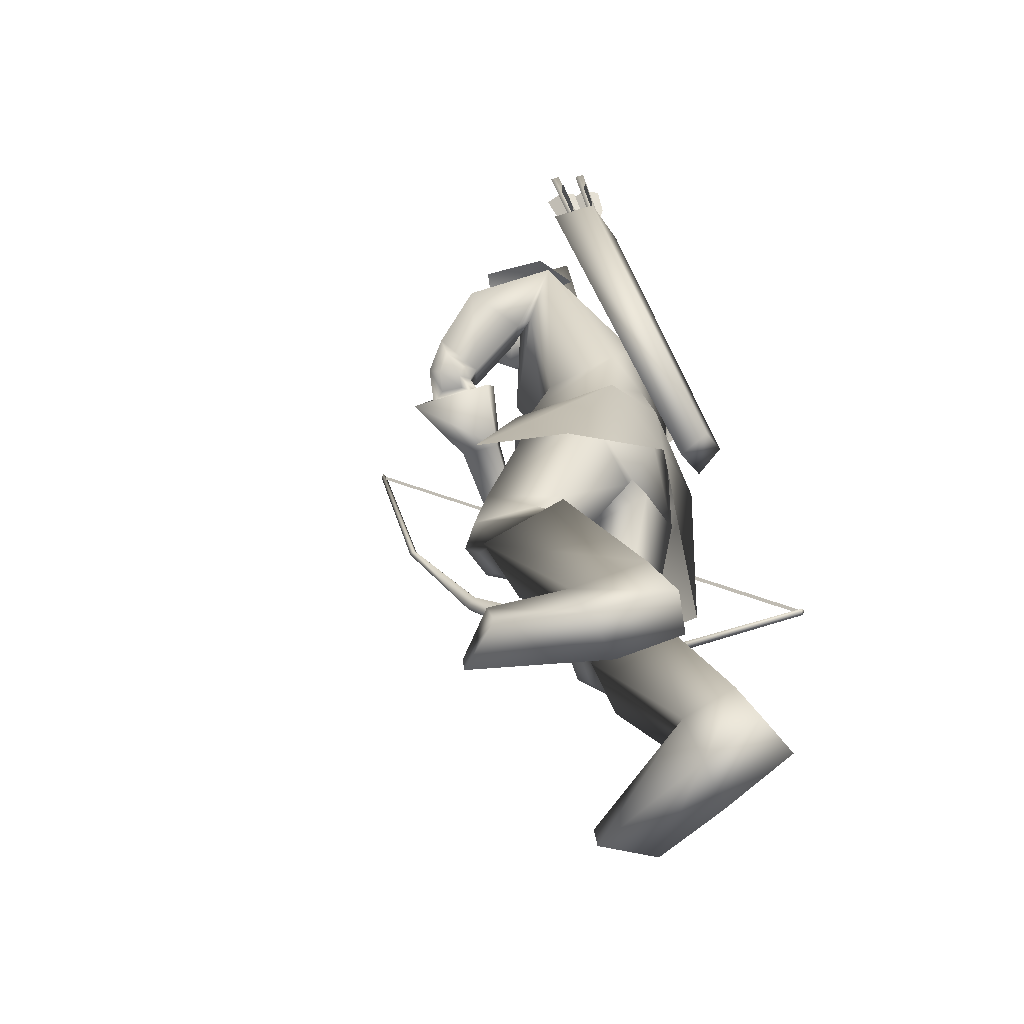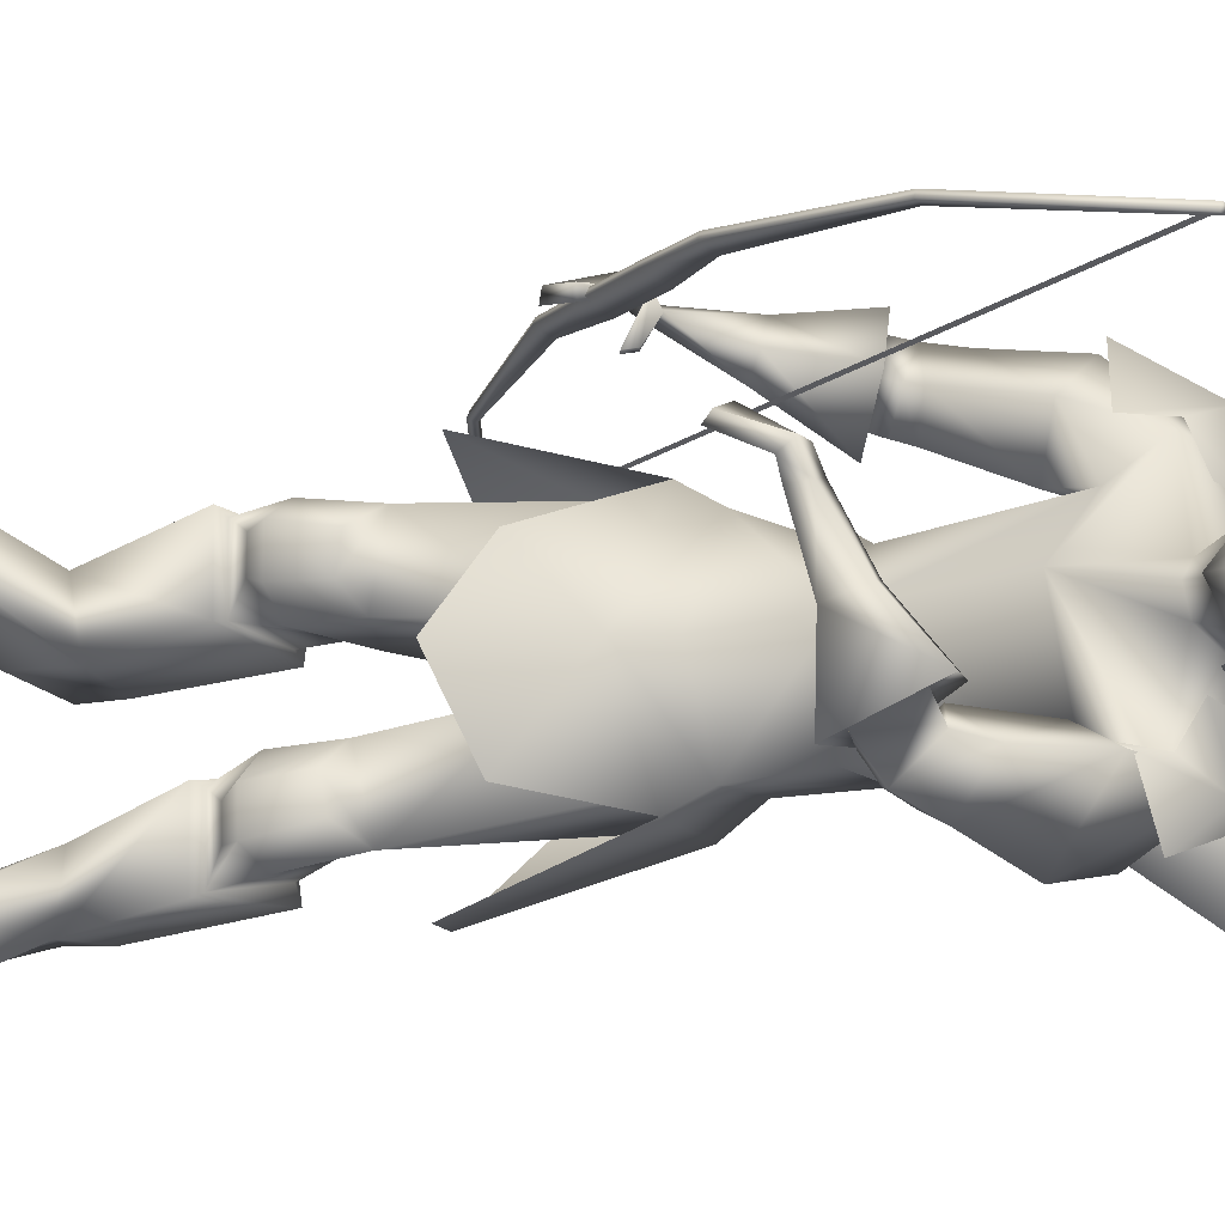
<metadata>
{"format":"obj","ext":"obj","renderer":"f3d","projection":"perspective","resolution":1024,"background":"white","views":[{"elev":-60.8,"azim":-145.3,"up":"+Y"},{"elev":-24.4,"azim":111.3,"up":"+Z"}]}
</metadata>
<code>
o Cube_Cube.001
v 0.1758 0.659 -0.5278
v 0.1542 0.6201 -0.6904
v 0.004521 0.6462 -0.5894
v 0.08178 0.6743 -0.4936
v 0.05396 0.6241 -0.7034
v 0.009967 0.9177 -0.6552
v 0.1214 0.8503 -0.5686
v 0.1004 0.8123 -0.7271
v 0.2764 0.8168 -0.6664
v 0.276 0.8065 -0.5741
v 0.2538 0.7665 -0.7411
v -0.2342 -0.3909 -0.1795
v 0.726 0.7778 -0.4753
v -0.233 -0.3945 -0.1902
v 0.7271 0.7741 -0.4861
v -0.2268 -0.4008 -0.1874
v 0.7351 0.77 -0.4838
v -0.228 -0.3971 -0.1767
v 0.7339 0.7737 -0.4731
v 0.08098 -0.283 -0.1824
v 0.6938 0.463 -0.3713
v 0.08214 -0.2866 -0.1932
v 0.695 0.4593 -0.382
v 0.07319 -0.2766 -0.1976
v 0.6825 0.465 -0.3853
v 0.07204 -0.2729 -0.1868
v 0.6813 0.4686 -0.3746
v 0.3073 -0.07439 -0.2293
v 0.5362 0.2042 -0.2999
v 0.3084 -0.07806 -0.2401
v 0.5373 0.2005 -0.3106
v 0.3315 -0.09838 -0.2306
v 0.5639 0.1846 -0.3023
v 0.3303 -0.09472 -0.2199
v 0.5628 0.1882 -0.2915
v 0.4078 -0.004023 -0.2425
v 0.489 0.0948 -0.2676
v 0.409 -0.007687 -0.2533
v 0.4902 0.09114 -0.2783
v 0.3737 0.01811 -0.2659
v 0.4549 0.1169 -0.2909
v 0.3725 0.02177 -0.2552
v 0.4537 0.1206 -0.2802
v -0.2241 -0.396 -0.1821
v 0.7306 0.766 -0.4762
v -0.2301 -0.3916 -0.1842
v 0.7246 0.7704 -0.4784
v 0.2481 0.1906 -0.3316
v 0.2542 0.1861 -0.3294
v -0.1866 0.6354 -0.7462
v -0.09341 0.6532 -0.7407
v -0.1095 0.5594 -0.9007
v -0.1997 0.5573 -0.8743
v -0.1886 0.1285 -0.3518
v -0.1147 0.1258 -0.3249
v -0.1277 0.03351 -0.4365
v -0.1991 0.05835 -0.4368
v 0.0406 0.6599 -0.4699
v 0.0406 0.6379 -0.7214
v 0.1128 0.5083 -0.2535
v 0.1575 0.5212 -0.7729
v -0.03584 0.6378 -0.469
v -0.03584 0.616 -0.7185
v 0.1416 0.6232 -0.4677
v 0.1416 0.6014 -0.7172
v -0.03635 0.5176 -0.2489
v 0.1024 0.5354 -0.8789
v 0.1598 0.5209 -0.3744
v 0.08055 0.4729 -0.7249
v 0.193 -0.06452 -0.5582
v 0.1236 -0.00751 -0.3441
v 0.1064 -0.03205 -0.7524
v -0.1024 -0.01536 -0.3602
v -0.1119 -0.04415 -0.7049
v -0.1282 -0.08588 -0.5266
v 0.1791 -0.2755 -0.2562
v 0.1394 -0.2942 -0.8552
v -0.02112 -0.3214 -0.2544
v -0.0482 -0.3522 -0.7948
v 0.03467 0.6529 -0.517
v 0.03467 0.6392 -0.6738
v 0.01034 0.6469 -0.5955
v 0.1375 0.5948 -0.5533
v 0.1375 0.5883 -0.628
v 0.01646 0.6264 -0.3807
v 0.02164 0.6019 -0.7759
v 0.08832 0.5743 -0.3708
v 0.0678 0.5345 -0.7838
v -0.02485 0.6354 -0.5945
v -0.1103 0.3714 -0.5714
v -0.08923 0.4849 -0.3848
v -0.04179 0.4504 -0.8342
v 0.2257 0.4514 -0.5784
v 0.07422 0.4836 -0.418
v 0.06084 0.4437 -0.7567
v 0.1549 0.1994 -0.5563
v 0.05533 0.1861 -0.4367
v 0.05144 0.1548 -0.696
v -0.1059 0.1823 -0.5548
v -0.1034 0.197 -0.4416
v -0.1034 0.1771 -0.6688
v 0.08885 0.3462 -0.2247
v 0.2667 0.4102 -0.7914
v 0.1488 0.3051 -0.2931
v 0.2416 0.34 -0.7251
v 0.01019 0.2924 -0.2658
v 0.2429 0.3431 -0.8669
v 0.09101 0.2776 -0.3403
v 0.2037 0.2924 -0.7764
v 0.1393 0.2452 -0.2099
v 0.3188 0.3455 -0.7334
v 0.175 0.2499 -0.2807
v 0.2445 0.3323 -0.7086
v 0.06785 0.1897 -0.2413
v 0.3287 0.259 -0.7733
v 0.1238 0.2165 -0.3219
v 0.2331 0.267 -0.7418
v 0.1488 0.2795 -0.2886
v 0.2467 0.3309 -0.7388
v 0.1023 0.2864 -0.2118
v 0.3108 0.3646 -0.7858
v 0.03438 0.239 -0.2517
v 0.2971 0.2937 -0.8371
v 0.1035 0.2471 -0.3302
v 0.2252 0.2755 -0.7721
v 0.103 0.05168 -0.382
v 0.08975 0.03021 -0.7178
v -0.1312 0.06413 -0.5445
v -0.0744 0.05747 -0.4056
v -0.08046 0.034 -0.6705
v 0.1212 -0.1576 -0.4948
v 0.1318 -0.1608 -0.5916
v 0.1411 -0.1938 -0.5552
v -0.06358 -0.1925 -0.5056
v -0.04602 -0.1989 -0.5526
v -0.04896 -0.1565 -0.5385
v -0.04239 -0.1066 -0.3608
v -0.05432 -0.131 -0.702
v -0.1078 -0.06038 -0.5295
v 0.1782 -0.3417 -0.3411
v 0.1687 -0.3531 -0.77
v 0.1562 -0.3748 -0.4721
v 0.1887 -0.3766 -0.6366
v 0.02627 -0.4139 -0.4563
v 0.06338 -0.4247 -0.6108
v 0.02681 -0.386 -0.3553
v 0.03218 -0.4052 -0.709
v 0.1476 -0.5668 -0.3061
v 0.137 -0.5816 -0.7785
v 0.1205 -0.5761 -0.4296
v 0.1487 -0.5808 -0.6523
v 0.01237 -0.5398 -0.4282
v 0.04633 -0.5394 -0.6238
v 0.01603 -0.5178 -0.317
v 0.0163 -0.5256 -0.7323
v 0.1526 -0.4829 -0.4648
v 0.1924 -0.4871 -0.6362
v 0.1917 -0.4594 -0.3188
v 0.1856 -0.4759 -0.7886
v 0.05508 -0.4481 -0.4487
v 0.09557 -0.4487 -0.6248
v 0.06563 -0.4269 -0.3429
v 0.07372 -0.4356 -0.7302
v 0.2242 -0.4808 -0.3576
v 0.2278 -0.496 -0.7599
v 0.2012 -0.4914 -0.427
v 0.2269 -0.5006 -0.6861
v 0.1786 -0.5241 -0.4069
v 0.1984 -0.5335 -0.6957
v 0.1959 -0.5162 -0.3553
v 0.1992 -0.5301 -0.7506
v 0.1965 -0.4004 -0.4361
v 0.2186 -0.4025 -0.6813
v 0.2129 -0.384 -0.3787
v 0.2162 -0.3899 -0.7419
v -0.01423 -0.9816 -0.2528
v -0.04433 -0.9821 -0.759
v -0.04087 -0.9766 -0.3651
v -0.03028 -0.9762 -0.6444
v -0.1707 -0.9428 -0.3655
v -0.1514 -0.9421 -0.5984
v -0.1783 -0.9498 -0.2677
v -0.1929 -0.9507 -0.6871
v 0.1425 -0.5845 -0.4374
v 0.1718 -0.5897 -0.6508
v 0.1732 -0.5745 -0.2985
v 0.1588 -0.5911 -0.7928
v -0.006856 -0.5356 -0.4438
v 0.03291 -0.5332 -0.6035
v 0.002334 -0.5169 -0.2876
v -0.005689 -0.526 -0.7561
v -0.021 -0.8501 -0.3869
v -0.005231 -0.8494 -0.6298
v 0.01768 -0.8546 -0.2711
v -0.007503 -0.8578 -0.7514
v -0.1373 -0.8422 -0.3861
v -0.115 -0.8388 -0.593
v -0.1319 -0.8454 -0.2597
v -0.1516 -0.8476 -0.7137
v 0.1602 -0.9344 -0.2283
v 0.1113 -0.9344 -0.8422
v 0.2291 -0.936 -0.3205
v 0.2076 -0.936 -0.7791
v 0.2258 -0.9821 -0.3157
v 0.2028 -0.9821 -0.7825
v 0.1454 -0.9835 -0.2278
v 0.09726 -0.9835 -0.8375
v 0.3843 -0.06524 -0.2133
v 0.4122 0.1454 -0.4198
v 0.4304 -0.006291 -0.2444
v 0.3429 0.146 -0.3778
v 0.3777 -0.07161 -0.2347
v 0.404 0.1285 -0.4336
v 0.4191 -0.008784 -0.2634
v 0.3337 0.1347 -0.3947
v 0.3289 0.05924 -0.2428
v 0.3071 0.2376 -0.4713
v 0.2838 0.03082 -0.2052
v 0.3638 0.2432 -0.5005
v 0.2819 0.002996 -0.2112
v 0.3718 0.2086 -0.5039
v 0.3198 0.04477 -0.2527
v 0.3023 0.2167 -0.4823
v 0.1323 0.4504 -0.3265
v 0.1378 0.4482 -0.7203
v 0.08403 0.491 -0.258
v 0.1656 0.518 -0.7753
v -0.04667 0.4028 -0.3187
v 0.1319 0.4114 -0.902
v 0.05886 0.4088 -0.4019
v 0.07999 0.3741 -0.7835
v 0.07777 0.2393 -0.3169
v 0.24 0.271 -0.7948
v 0.04502 0.2354 -0.2796
v 0.2743 0.2793 -0.8255
v 0.09155 0.2183 -0.31
v 0.2509 0.2615 -0.7704
v 0.0648 0.2081 -0.274
v 0.293 0.2592 -0.7884
v 0.06798 0.2607 -0.3218
v 0.2232 0.2872 -0.804
v 0.03269 0.266 -0.2884
v 0.2415 0.3088 -0.8437
v 0.1546 0.01357 -0.5572
v 0.1292 -0.09382 -0.3595
v 0.1174 -0.1148 -0.7306
v 0.2585 0.147 -0.2706
v 0.2694 0.2855 -0.5867
v 0.2234 0.1459 -0.2104
v 0.3328 0.2973 -0.6133
v 0.1774 0.1015 -0.2323
v 0.3407 0.2338 -0.6351
v 0.2247 0.1205 -0.2978
v 0.2632 0.239 -0.6063
v 0.3548 0.05421 -0.2257
v 0.3237 0.2273 -0.4331
v 0.3195 0.01133 -0.1749
v 0.3874 0.2324 -0.4552
v 0.3201 -0.01188 -0.1884
v 0.389 0.2069 -0.4758
v 0.3488 0.04274 -0.237
v 0.317 0.2115 -0.4472
v 0.3606 0.01779 -0.3045
v 0.3057 0.1801 -0.4243
v 0.3683 0.02239 -0.3035
v 0.3077 0.1855 -0.4199
v 0.3482 0.03675 -0.299
v 0.295 0.1917 -0.4344
v 0.3566 0.04175 -0.2983
v 0.297 0.1976 -0.4294
v 0.2077 0.2759 -0.2947
v 0.2143 0.3601 -0.6925
v 0.157 0.2699 -0.1908
v 0.3226 0.3808 -0.7278
v 0.02318 0.1722 -0.224
v 0.3619 0.235 -0.8037
v 0.1215 0.2182 -0.3644
v 0.1944 0.2493 -0.7471
v 0.05185 0.6778 -0.6005
v 0.1272 0.7159 -0.5498
v 0.1194 0.6964 -0.6699
v 0.0522 0.768 -0.6249
v 0.137 0.7492 -0.5517
v 0.1173 0.7136 -0.7004
v 0.1301 0.8374 -0.585
v 0.1135 0.8076 -0.7094
v 0.121 0.8601 -0.6561
v 0.1852 0.6573 -0.5453
v 0.1775 0.6381 -0.6633
v 0.1834 0.6231 -0.6005
v 0.2557 0.7988 -0.5971
v 0.2404 0.771 -0.7128
v 0.2708 0.7973 -0.6609
v 0.2131 0.6698 -0.5615
v 0.198 0.6425 -0.6755
v 0.2227 0.6217 -0.6125
v 0.2551 -0.2683 -0.5564
v 0.1582 -0.2093 -0.3855
v 0.1538 -0.2243 -0.6992
v 0.1652 0.5867 -0.5902
v 0.05717 0.6077 -0.8069
v -0.01024 0.5873 -0.8175
v 0.1067 0.5542 -0.762
v 0.05608 0.6366 -0.3368
v -0.04684 0.6067 -0.343
v 0.1467 0.5969 -0.388
v 0.1335 0.7933 -0.5683
v 0.1154 0.7606 -0.7049
v 0.08661 0.8141 -0.6405
v 0.2405 0.7348 -0.5742
v 0.2238 0.7046 -0.7002
v 0.2647 0.7146 -0.6403
v 0.1353 0.7713 -0.56
v 0.1163 0.7371 -0.7027
v 0.06941 0.7911 -0.6327
v 0.2275 0.7036 -0.5623
v 0.2101 0.6722 -0.6934
v 0.2578 0.6668 -0.6279
v -0.1512 0.5544 -0.8407
v -0.134 0.5481 -0.8483
v -0.134 0.5608 -0.8331
v -0.134 0.6826 -0.9353
v -0.134 0.6698 -0.9505
v -0.1512 0.6762 -0.9429
v -0.1346 0.5632 -0.8481
v -0.1063 0.5983 -0.8776
v -0.1002 0.6422 -0.9144
v -0.1346 0.6422 -0.9144
v -0.1432 0.639 -0.9182
v -0.1604 0.6199 -0.941
v -0.1578 0.5793 -0.9003
v -0.1432 0.56 -0.8519
v -0.1432 0.5664 -0.8443
v -0.1578 0.6174 -0.8548
v -0.1604 0.6646 -0.8878
v -0.1432 0.6454 -0.9106
v -0.1346 0.7224 -0.8103
v -0.149 0.7385 -0.7836
v -0.1406 0.6886 -0.7561
v -0.1233 0.6375 -0.7529
v -0.1242 0.6319 -0.761
v -0.1458 0.655 -0.8048
v -0.1551 0.6992 -0.8405
v -0.1355 0.7168 -0.8184
v -0.1265 0.72 -0.8155
v -0.09248 0.7214 -0.8201
v -0.09229 0.674 -0.7874
v -0.1152 0.635 -0.7581
v -0.1478 0.7558 -0.838
v -0.1317 0.7509 -0.8484
v -0.13 0.7621 -0.8321
v -0.1125 0.6312 -0.7436
v -0.1143 0.62 -0.7599
v -0.1304 0.6249 -0.7495
v -0.1822 0.5997 -0.8055
v -0.1647 0.5955 -0.8137
v -0.1656 0.6069 -0.7975
v -0.1775 0.7365 -0.8886
v -0.1767 0.7252 -0.9048
v -0.1942 0.7294 -0.8966
v -0.1666 0.6105 -0.8122
v -0.1419 0.6504 -0.8387
v -0.1401 0.6976 -0.8716
v -0.1743 0.6947 -0.8713
v -0.1827 0.6911 -0.8753
v -0.1985 0.6726 -0.8996
v -0.1918 0.6289 -0.8626
v -0.1749 0.6069 -0.8162
v -0.1753 0.6126 -0.808
v -0.1944 0.6629 -0.8139
v -0.2015 0.7123 -0.8426
v -0.1831 0.6968 -0.8672
f 4 1 10
f 4 10 7
f 11 2 5
f 11 5 8
f 4 7 6
f 4 6 3
f 6 8 5
f 6 5 3
f 7 10 9
f 7 9 6
f 9 11 8
f 9 8 6
f 41 39 38
f 41 38 40
f 39 37 36
f 39 36 38
f 43 41 40
f 43 40 42
f 43 42 36
f 43 36 37
f 12 14 16
f 12 16 18
f 13 19 17
f 13 17 15
f 12 26 24
f 12 24 14
f 25 27 13
f 25 13 15
f 14 24 22
f 14 22 16
f 23 25 15
f 23 15 17
f 16 22 20
f 16 20 18
f 21 23 17
f 21 17 19
f 26 12 18
f 26 18 20
f 27 21 19
f 27 19 13
f 20 34 28
f 20 28 26
f 29 35 21
f 29 21 27
f 22 32 34
f 22 34 20
f 35 33 23
f 35 23 21
f 24 30 32
f 24 32 22
f 33 31 25
f 33 25 23
f 26 28 30
f 26 30 24
f 31 29 27
f 31 27 25
f 28 42 40
f 28 40 30
f 41 43 29
f 41 29 31
f 30 40 38
f 30 38 32
f 39 41 31
f 39 31 33
f 32 38 36
f 32 36 34
f 37 39 33
f 37 33 35
f 34 36 42
f 34 42 28
f 43 37 35
f 43 35 29
f 47 48 49
f 47 49 45
f 54 50 53
f 54 53 57
f 50 54 55
f 50 55 51
f 56 52 51
f 56 51 55
f 57 53 52
f 57 52 56
f 53 50 51
f 53 51 52
f 57 56 55
f 57 55 54
f 76 71 73
f 76 73 78
f 74 72 77
f 74 77 79
f 75 78 73
f 74 79 75
f 87 83 80
f 87 80 85
f 81 84 88
f 81 88 86
f 89 85 80
f 89 80 82
f 81 86 89
f 81 89 82
f 91 85 89
f 91 89 90
f 89 86 92
f 89 92 90
f 93 83 87
f 93 87 94
f 88 84 93
f 88 93 95
f 96 93 94
f 96 94 97
f 95 93 96
f 95 96 98
f 100 91 90
f 100 90 99
f 90 92 101
f 90 101 99
f 97 94 91
f 97 91 100
f 92 95 98
f 92 98 101
f 120 118 104
f 120 104 102
f 105 119 121
f 105 121 103
f 110 112 118
f 110 118 120
f 119 113 111
f 119 111 121
f 118 124 108
f 118 108 104
f 109 125 119
f 109 119 105
f 112 116 124
f 112 124 118
f 125 117 113
f 125 113 119
f 129 100 99
f 129 99 128
f 99 101 130
f 99 130 128
f 126 97 100
f 126 100 129
f 101 98 127
f 101 127 130
f 136 133 131
f 136 131 134
f 132 133 136
f 132 136 135
f 139 137 129
f 139 129 128
f 130 138 139
f 130 139 128
f 136 134 137
f 136 137 139
f 138 135 136
f 138 136 139
f 156 160 144
f 156 144 142
f 145 161 157
f 145 157 143
f 150 152 160
f 150 160 156
f 161 153 151
f 161 151 157
f 160 162 146
f 160 146 144
f 147 163 161
f 147 161 145
f 152 154 162
f 152 162 160
f 163 155 153
f 163 153 161
f 162 158 140
f 162 140 146
f 141 159 163
f 141 163 147
f 154 148 158
f 154 158 162
f 159 149 155
f 159 155 163
f 174 140 158
f 174 158 164
f 159 141 175
f 159 175 165
f 164 158 148
f 164 148 170
f 149 159 165
f 149 165 171
f 166 156 142
f 166 142 172
f 143 157 167
f 143 167 173
f 168 150 156
f 168 156 166
f 157 151 169
f 157 169 167
f 170 148 150
f 170 150 168
f 151 149 171
f 151 171 169
f 172 142 140
f 172 140 174
f 141 143 173
f 141 173 175
f 164 166 172
f 164 172 174
f 173 167 165
f 173 165 175
f 170 168 166
f 170 166 164
f 167 169 171
f 167 171 165
f 186 184 150
f 186 150 148
f 151 185 187
f 151 187 149
f 184 188 152
f 184 152 150
f 153 189 185
f 153 185 151
f 188 190 154
f 188 154 152
f 155 191 189
f 155 189 153
f 190 186 148
f 190 148 154
f 149 187 191
f 149 191 155
f 180 178 176
f 180 176 182
f 177 179 181
f 177 181 183
f 194 192 184
f 194 184 186
f 185 193 195
f 185 195 187
f 192 196 188
f 192 188 184
f 189 197 193
f 189 193 185
f 178 180 196
f 178 196 192
f 197 181 179
f 197 179 193
f 196 198 190
f 196 190 188
f 191 199 197
f 191 197 189
f 180 182 198
f 180 198 196
f 199 183 181
f 199 181 197
f 198 194 186
f 198 186 190
f 187 195 199
f 187 199 191
f 182 176 194
f 182 194 198
f 195 177 183
f 195 183 199
f 202 192 194
f 202 194 200
f 195 193 203
f 195 203 201
f 200 194 176
f 200 176 206
f 177 195 201
f 177 201 207
f 204 178 192
f 204 192 202
f 193 179 205
f 193 205 203
f 206 176 178
f 206 178 204
f 179 177 207
f 179 207 205
f 206 204 202
f 206 202 200
f 203 205 207
f 203 207 201
f 214 210 208
f 214 208 212
f 209 211 215
f 209 215 213
f 226 224 87
f 226 87 85
f 88 225 227
f 88 227 86
f 102 104 224
f 102 224 226
f 225 105 103
f 225 103 227
f 228 226 85
f 228 85 91
f 86 227 229
f 86 229 92
f 106 102 226
f 106 226 228
f 227 103 107
f 227 107 229
f 224 230 94
f 224 94 87
f 95 231 225
f 95 225 88
f 104 108 230
f 104 230 224
f 231 109 105
f 231 105 225
f 230 228 91
f 230 91 94
f 92 229 231
f 92 231 95
f 108 106 228
f 108 228 230
f 229 107 109
f 229 109 231
f 122 120 102
f 122 102 106
f 103 121 123
f 103 123 107
f 122 114 110
f 122 110 120
f 111 115 123
f 111 123 121
f 240 108 124
f 240 124 232
f 125 109 241
f 125 241 233
f 232 124 116
f 232 116 236
f 117 125 233
f 117 233 237
f 238 114 122
f 238 122 234
f 123 115 239
f 123 239 235
f 234 122 106
f 234 106 242
f 107 123 235
f 107 235 243
f 236 116 114
f 236 114 238
f 115 117 237
f 115 237 239
f 242 106 108
f 242 108 240
f 109 107 243
f 109 243 241
f 232 234 242
f 232 242 240
f 243 235 233
f 243 233 241
f 236 238 234
f 236 234 232
f 235 239 237
f 235 237 233
f 126 244 96
f 126 96 97
f 96 244 127
f 96 127 98
f 131 244 126
f 131 126 245
f 127 244 132
f 127 132 246
f 137 245 126
f 137 126 129
f 127 246 138
f 127 138 130
f 257 255 216
f 257 216 218
f 217 256 258
f 217 258 219
f 208 210 255
f 208 255 257
f 256 211 209
f 256 209 258
f 259 257 218
f 259 218 220
f 219 258 260
f 219 260 221
f 212 208 257
f 212 257 259
f 258 209 213
f 258 213 260
f 210 214 261
f 210 261 255
f 262 215 211
f 262 211 256
f 261 259 220
f 261 220 222
f 221 260 262
f 221 262 223
f 214 212 259
f 214 259 261
f 260 213 215
f 260 215 262
f 265 255 261
f 265 261 263
f 262 256 266
f 262 266 264
f 263 261 222
f 263 222 267
f 223 262 264
f 223 264 268
f 269 216 255
f 269 255 265
f 256 217 270
f 256 270 266
f 267 222 216
f 267 216 269
f 217 223 268
f 217 268 270
f 265 263 267
f 265 267 269
f 268 264 266
f 268 266 270
f 251 220 218
f 251 218 249
f 219 221 252
f 219 252 250
f 253 222 220
f 253 220 251
f 221 223 254
f 221 254 252
f 253 247 216
f 253 216 222
f 217 248 254
f 217 254 223
f 249 218 216
f 249 216 247
f 217 219 250
f 217 250 248
f 128 75 73
f 128 73 129
f 74 75 128
f 74 128 130
f 129 73 71
f 129 71 126
f 72 74 130
f 72 130 127
f 126 71 70
f 126 70 244
f 70 72 127
f 70 127 244
f 273 271 112
f 273 112 110
f 113 272 274
f 113 274 111
f 249 247 271
f 249 271 273
f 272 248 250
f 272 250 274
f 275 273 110
f 275 110 114
f 111 274 276
f 111 276 115
f 251 249 273
f 251 273 275
f 274 250 252
f 274 252 276
f 271 277 116
f 271 116 112
f 117 278 272
f 117 272 113
f 247 253 277
f 247 277 271
f 278 254 248
f 278 248 272
f 277 275 114
f 277 114 116
f 115 276 278
f 115 278 117
f 253 251 275
f 253 275 277
f 276 252 254
f 276 254 278
f 134 144 146
f 134 146 137
f 147 145 135
f 147 135 138
f 131 142 144
f 131 144 134
f 145 143 132
f 145 132 135
f 137 146 140
f 137 140 245
f 141 147 138
f 141 138 246
f 140 142 131
f 140 131 245
f 132 143 141
f 132 141 246
f 280 288 294
f 280 294 283
f 295 289 281
f 295 281 284
f 279 280 283
f 279 283 282
f 284 281 279
f 284 279 282
f 287 285 291
f 287 291 293
f 292 286 287
f 292 287 293
f 296 294 288
f 296 288 290
f 289 295 296
f 289 296 290
f 80 83 288
f 80 288 280
f 289 84 81
f 289 81 281
f 80 280 279
f 80 279 82
f 279 281 81
f 279 81 82
f 131 133 244
f 244 133 132
f 70 71 298
f 70 298 297
f 299 72 70
f 299 70 297
f 83 93 300
f 300 93 84
f 83 300 290
f 83 290 288
f 290 300 84
f 290 84 289
f 48 46 44
f 48 44 49
f 59 301 302
f 59 302 63
f 301 61 67
f 301 67 302
f 65 303 301
f 65 301 59
f 303 69 61
f 303 61 301
f 60 304 305
f 60 305 66
f 304 58 62
f 304 62 305
f 68 306 304
f 68 304 60
f 306 64 58
f 306 58 304
f 285 307 310
f 285 310 291
f 308 286 292
f 308 292 311
f 307 285 287
f 307 287 309
f 286 308 309
f 286 309 287
f 291 310 312
f 291 312 293
f 311 292 293
f 311 293 312
f 307 313 316
f 307 316 310
f 313 283 294
f 313 294 316
f 284 314 317
f 284 317 295
f 314 308 311
f 314 311 317
f 283 313 315
f 283 315 282
f 313 307 309
f 313 309 315
f 308 314 315
f 308 315 309
f 314 284 282
f 314 282 315
f 310 316 318
f 310 318 312
f 317 311 312
f 317 312 318
f 317 318 296
f 317 296 295
f 316 294 296
f 316 296 318
f 319 321 322
f 319 322 324
f 321 320 323
f 321 323 322
f 320 319 324
f 320 324 323
f 327 326 325
f 327 325 328
f 330 329 332
f 330 332 331
f 335 334 333
f 335 333 336
f 322 323 324
f 351 350 349
f 338 339 340
f 338 340 337
f 343 344 341
f 343 341 342
f 346 347 348
f 346 348 345
f 353 354 349
f 353 349 350
f 352 353 350
f 352 350 351
f 354 352 351
f 354 351 349
f 355 357 358
f 355 358 360
f 357 356 359
f 357 359 358
f 356 355 360
f 356 360 359
f 363 362 361
f 363 361 364
f 366 365 368
f 366 368 367
f 371 370 369
f 371 369 372
f 358 359 360

</code>
